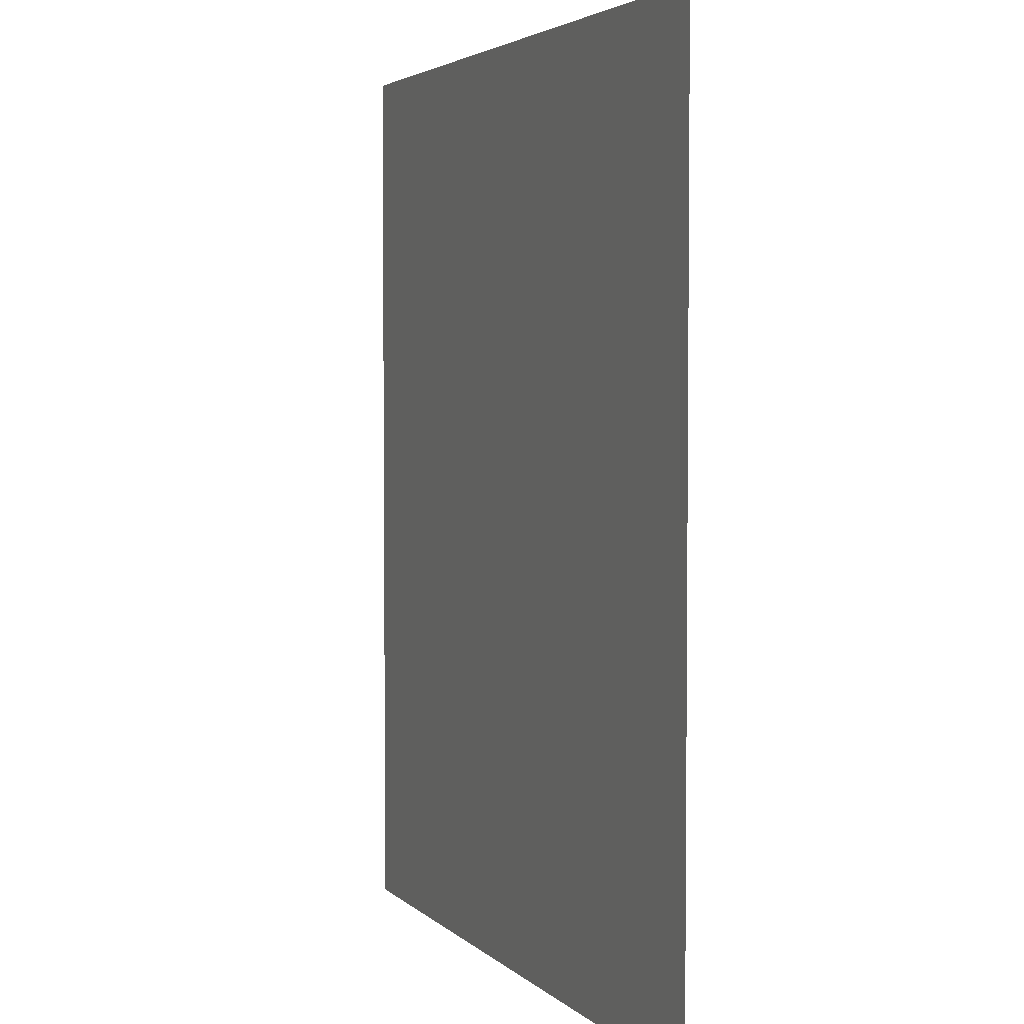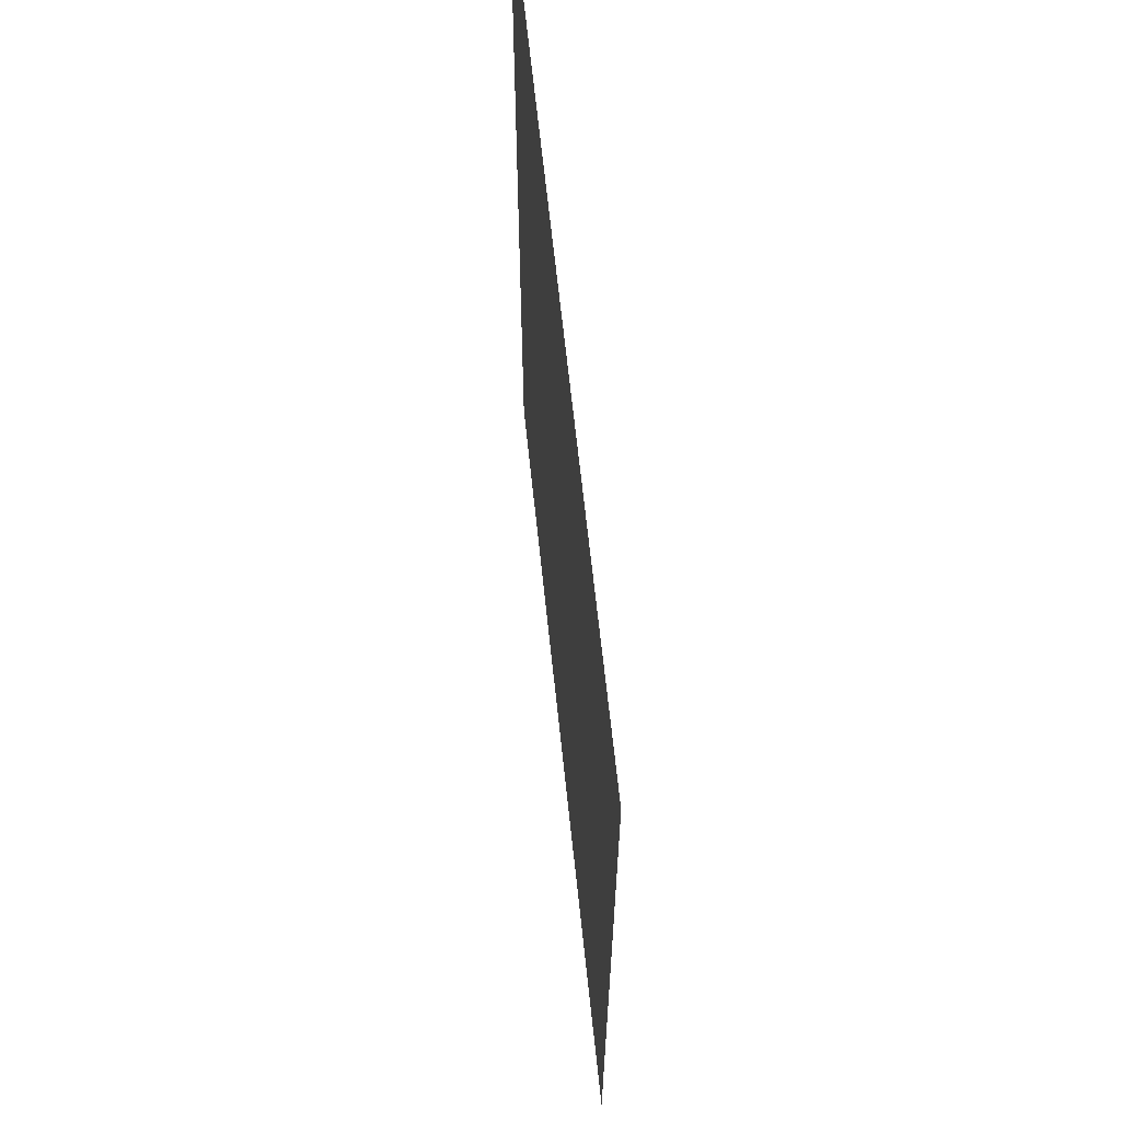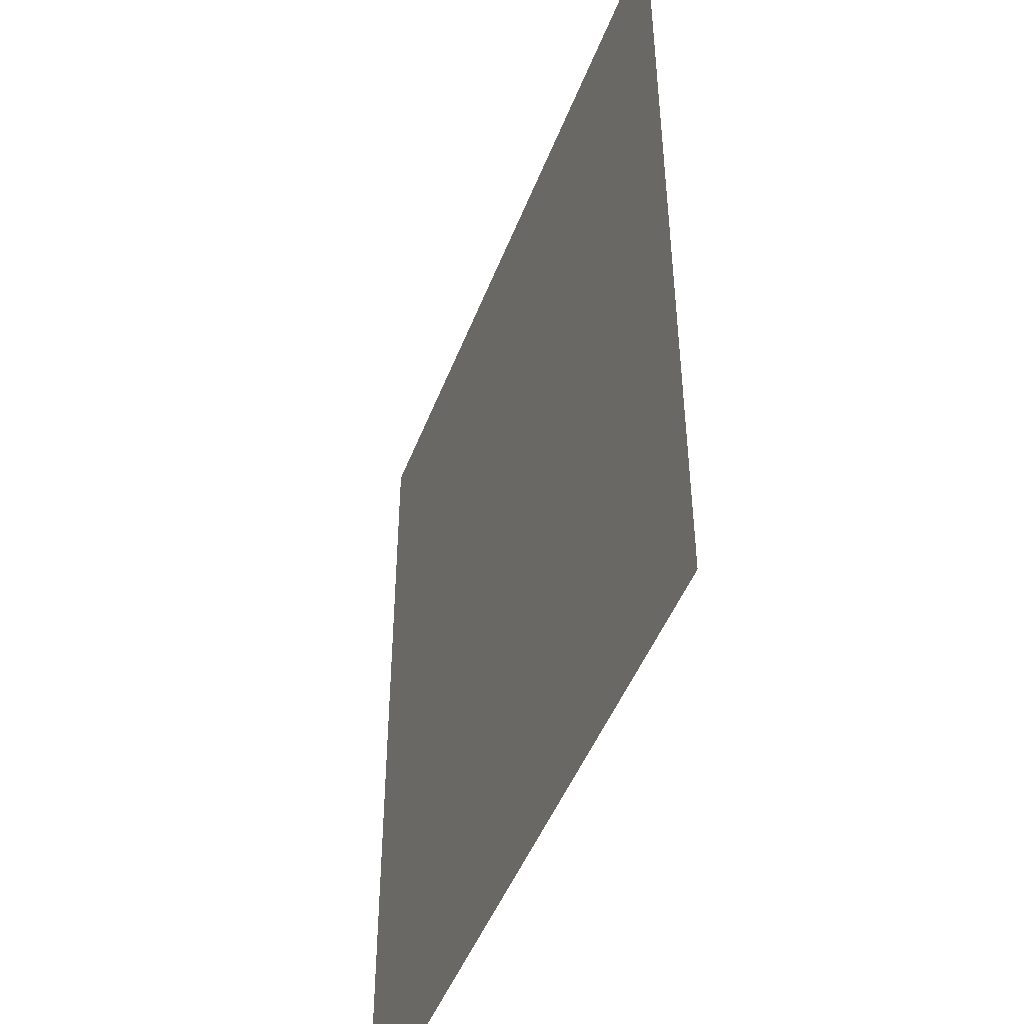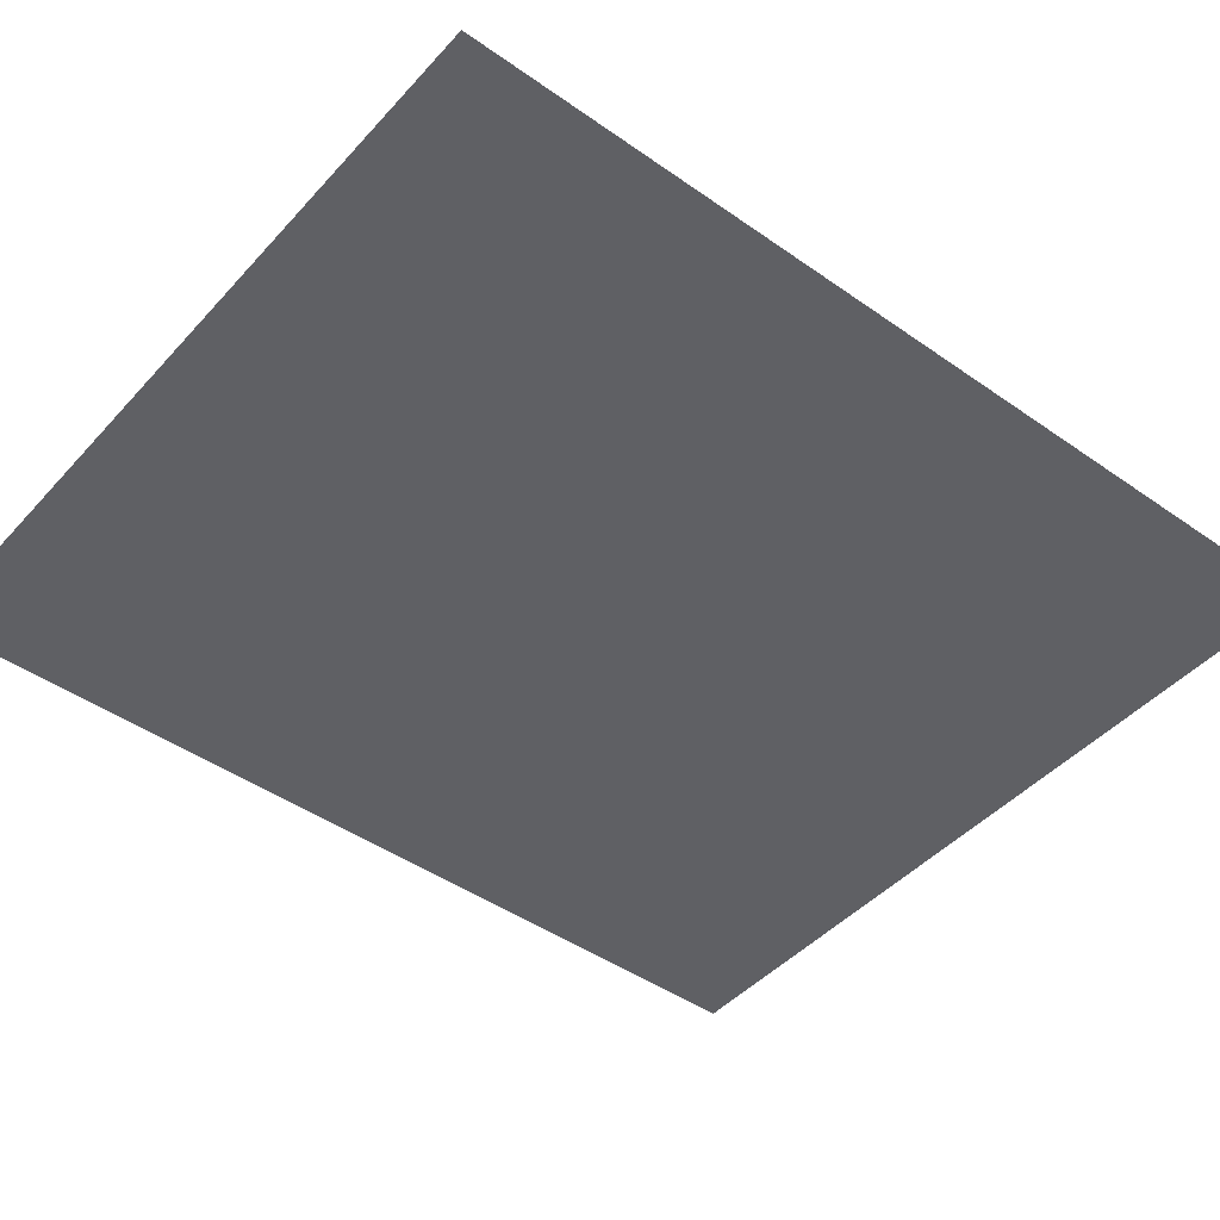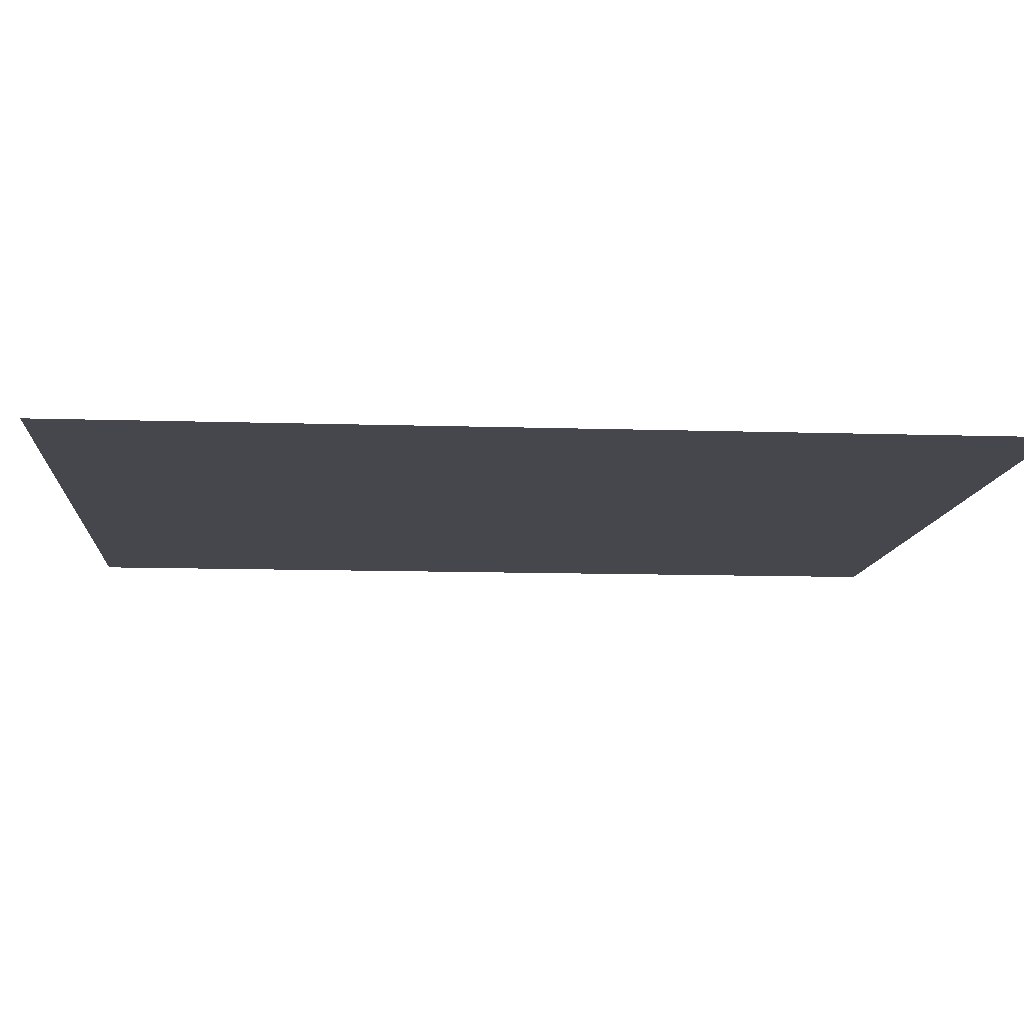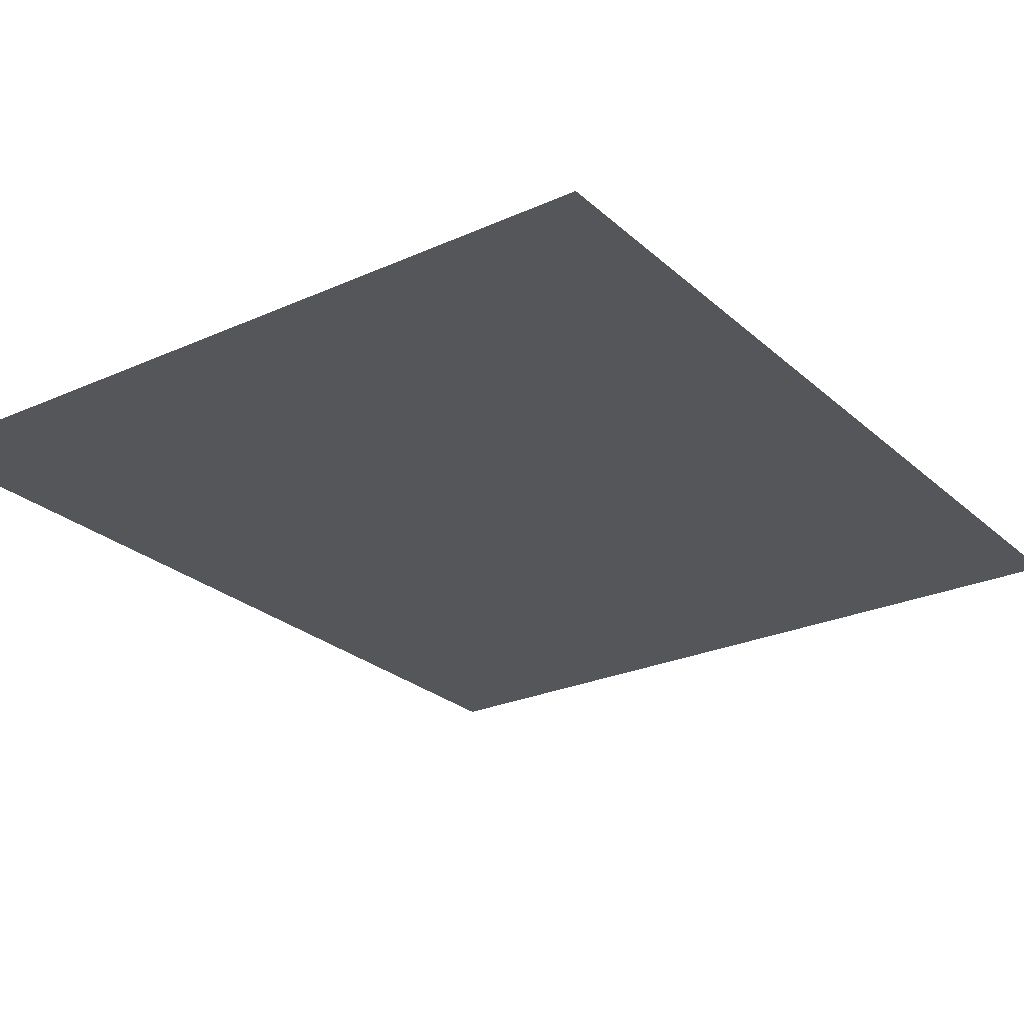
<metadata>
{"format":"obj","ext":"obj","renderer":"f3d","projection":"perspective","resolution":1024,"background":"white","views":[{"elev":3.6,"azim":68.2,"up":"+Y"},{"elev":65.8,"azim":-96.0,"up":"+Y"},{"elev":-47.1,"azim":69.6,"up":"+Y"},{"elev":-45.2,"azim":-129.1,"up":"+Z"},{"elev":-10.9,"azim":85.4,"up":"+Z"},{"elev":-25.6,"azim":35.7,"up":"+Z"}]}
</metadata>
<code>
v 0 0 0
v 0 0.035 0
v 0 0.07 0
v 0 0.105 0
v 0 0.14 0
v 0 0.175 0
v 0 0.21 0
v 0 0.245 0
v 0 0.28 0
v 0 0.315 0
v 0 0.35 0
v 0.03 0 0
v 0.03 0.035 0
v 0.03 0.07 0
v 0.03 0.105 0
v 0.03 0.14 0
v 0.03 0.175 0
v 0.03 0.21 0
v 0.03 0.245 0
v 0.03 0.28 0
v 0.03 0.315 0
v 0.03 0.35 0
v 0.06 0 0
v 0.06 0.035 0
v 0.06 0.07 0
v 0.06 0.105 0
v 0.06 0.14 0
v 0.06 0.175 0
v 0.06 0.21 0
v 0.06 0.245 0
v 0.06 0.28 0
v 0.06 0.315 0
v 0.06 0.35 0
v 0.09 0 0
v 0.09 0.035 0
v 0.09 0.07 0
v 0.09 0.105 0
v 0.09 0.14 0
v 0.09 0.175 0
v 0.09 0.21 0
v 0.09 0.245 0
v 0.09 0.28 0
v 0.09 0.315 0
v 0.09 0.35 0
v 0.12 0 0
v 0.12 0.035 0
v 0.12 0.07 0
v 0.12 0.105 0
v 0.12 0.14 0
v 0.12 0.175 0
v 0.12 0.21 0
v 0.12 0.245 0
v 0.12 0.28 0
v 0.12 0.315 0
v 0.12 0.35 0
v 0.15 0 0
v 0.15 0.035 0
v 0.15 0.07 0
v 0.15 0.105 0
v 0.15 0.14 0
v 0.15 0.175 0
v 0.15 0.21 0
v 0.15 0.245 0
v 0.15 0.28 0
v 0.15 0.315 0
v 0.15 0.35 0
v 0.18 0 0
v 0.18 0.035 0
v 0.18 0.07 0
v 0.18 0.105 0
v 0.18 0.14 0
v 0.18 0.175 0
v 0.18 0.21 0
v 0.18 0.245 0
v 0.18 0.28 0
v 0.18 0.315 0
v 0.18 0.35 0
v 0.21 0 0
v 0.21 0.035 0
v 0.21 0.07 0
v 0.21 0.105 0
v 0.21 0.14 0
v 0.21 0.175 0
v 0.21 0.21 0
v 0.21 0.245 0
v 0.21 0.28 0
v 0.21 0.315 0
v 0.21 0.35 0
v 0.24 0 0
v 0.24 0.035 0
v 0.24 0.07 0
v 0.24 0.105 0
v 0.24 0.14 0
v 0.24 0.175 0
v 0.24 0.21 0
v 0.24 0.245 0
v 0.24 0.28 0
v 0.24 0.315 0
v 0.24 0.35 0
v 0.27 0 0
v 0.27 0.035 0
v 0.27 0.07 0
v 0.27 0.105 0
v 0.27 0.14 0
v 0.27 0.175 0
v 0.27 0.21 0
v 0.27 0.245 0
v 0.27 0.28 0
v 0.27 0.315 0
v 0.27 0.35 0
v 0.3 0 0
v 0.3 0.035 0
v 0.3 0.07 0
v 0.3 0.105 0
v 0.3 0.14 0
v 0.3 0.175 0
v 0.3 0.21 0
v 0.3 0.245 0
v 0.3 0.28 0
v 0.3 0.315 0
v 0.3 0.35 0
f 1 12 13
f 1 13 2
f 2 13 14
f 2 14 3
f 3 14 15
f 3 15 4
f 4 15 16
f 4 16 5
f 5 16 17
f 5 17 6
f 6 17 18
f 6 18 7
f 7 18 19
f 7 19 8
f 8 19 20
f 8 20 9
f 9 20 21
f 9 21 10
f 10 21 22
f 10 22 11
f 12 23 24
f 12 24 13
f 13 24 25
f 13 25 14
f 14 25 26
f 14 26 15
f 15 26 27
f 15 27 16
f 16 27 28
f 16 28 17
f 17 28 29
f 17 29 18
f 18 29 30
f 18 30 19
f 19 30 31
f 19 31 20
f 20 31 32
f 20 32 21
f 21 32 33
f 21 33 22
f 23 34 35
f 23 35 24
f 24 35 36
f 24 36 25
f 25 36 37
f 25 37 26
f 26 37 38
f 26 38 27
f 27 38 39
f 27 39 28
f 28 39 40
f 28 40 29
f 29 40 41
f 29 41 30
f 30 41 42
f 30 42 31
f 31 42 43
f 31 43 32
f 32 43 44
f 32 44 33
f 34 45 46
f 34 46 35
f 35 46 47
f 35 47 36
f 36 47 48
f 36 48 37
f 37 48 49
f 37 49 38
f 38 49 50
f 38 50 39
f 39 50 51
f 39 51 40
f 40 51 52
f 40 52 41
f 41 52 53
f 41 53 42
f 42 53 54
f 42 54 43
f 43 54 55
f 43 55 44
f 45 56 57
f 45 57 46
f 46 57 58
f 46 58 47
f 47 58 59
f 47 59 48
f 48 59 60
f 48 60 49
f 49 60 61
f 49 61 50
f 50 61 62
f 50 62 51
f 51 62 63
f 51 63 52
f 52 63 64
f 52 64 53
f 53 64 65
f 53 65 54
f 54 65 66
f 54 66 55
f 56 67 68
f 56 68 57
f 57 68 69
f 57 69 58
f 58 69 70
f 58 70 59
f 59 70 71
f 59 71 60
f 60 71 72
f 60 72 61
f 61 72 73
f 61 73 62
f 62 73 74
f 62 74 63
f 63 74 75
f 63 75 64
f 64 75 76
f 64 76 65
f 65 76 77
f 65 77 66
f 67 78 79
f 67 79 68
f 68 79 80
f 68 80 69
f 69 80 81
f 69 81 70
f 70 81 82
f 70 82 71
f 71 82 83
f 71 83 72
f 72 83 84
f 72 84 73
f 73 84 85
f 73 85 74
f 74 85 86
f 74 86 75
f 75 86 87
f 75 87 76
f 76 87 88
f 76 88 77
f 78 89 90
f 78 90 79
f 79 90 91
f 79 91 80
f 80 91 92
f 80 92 81
f 81 92 93
f 81 93 82
f 82 93 94
f 82 94 83
f 83 94 95
f 83 95 84
f 84 95 96
f 84 96 85
f 85 96 97
f 85 97 86
f 86 97 98
f 86 98 87
f 87 98 99
f 87 99 88
f 89 100 101
f 89 101 90
f 90 101 102
f 90 102 91
f 91 102 103
f 91 103 92
f 92 103 104
f 92 104 93
f 93 104 105
f 93 105 94
f 94 105 106
f 94 106 95
f 95 106 107
f 95 107 96
f 96 107 108
f 96 108 97
f 97 108 109
f 97 109 98
f 98 109 110
f 98 110 99
f 100 111 112
f 100 112 101
f 101 112 113
f 101 113 102
f 102 113 114
f 102 114 103
f 103 114 115
f 103 115 104
f 104 115 116
f 104 116 105
f 105 116 117
f 105 117 106
f 106 117 118
f 106 118 107
f 107 118 119
f 107 119 108
f 108 119 120
f 108 120 109
f 109 120 121
f 109 121 110

</code>
